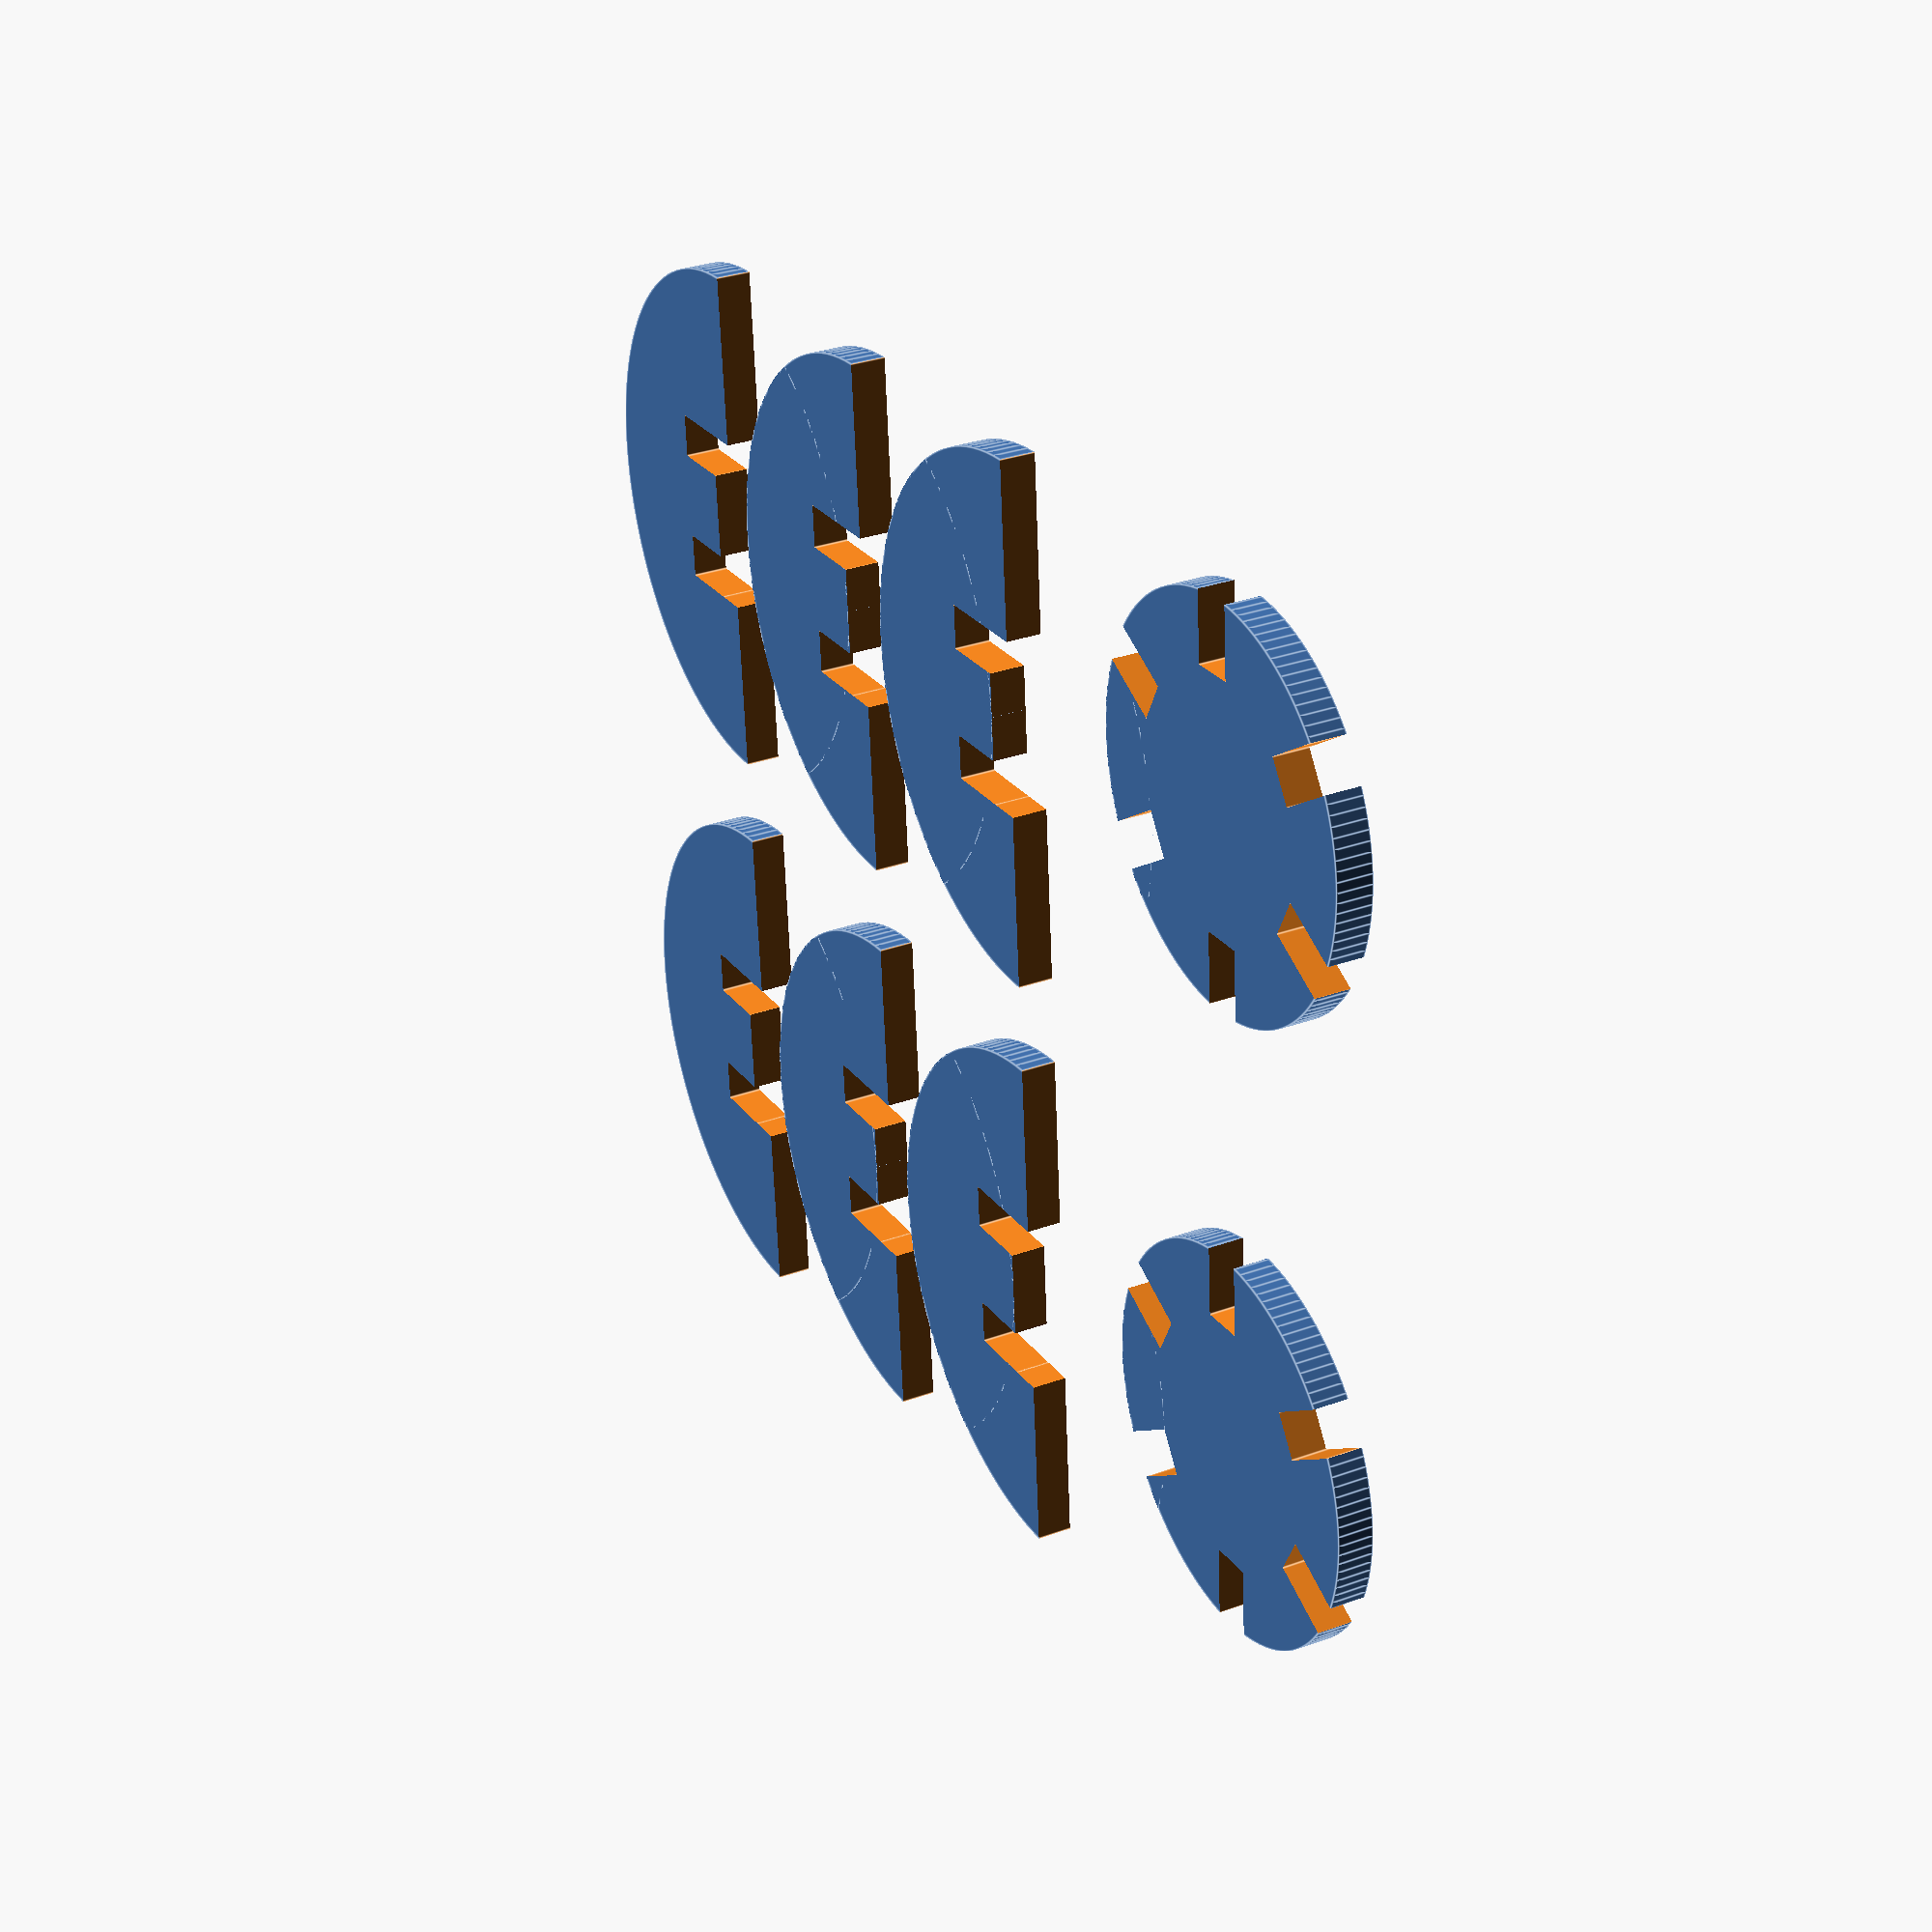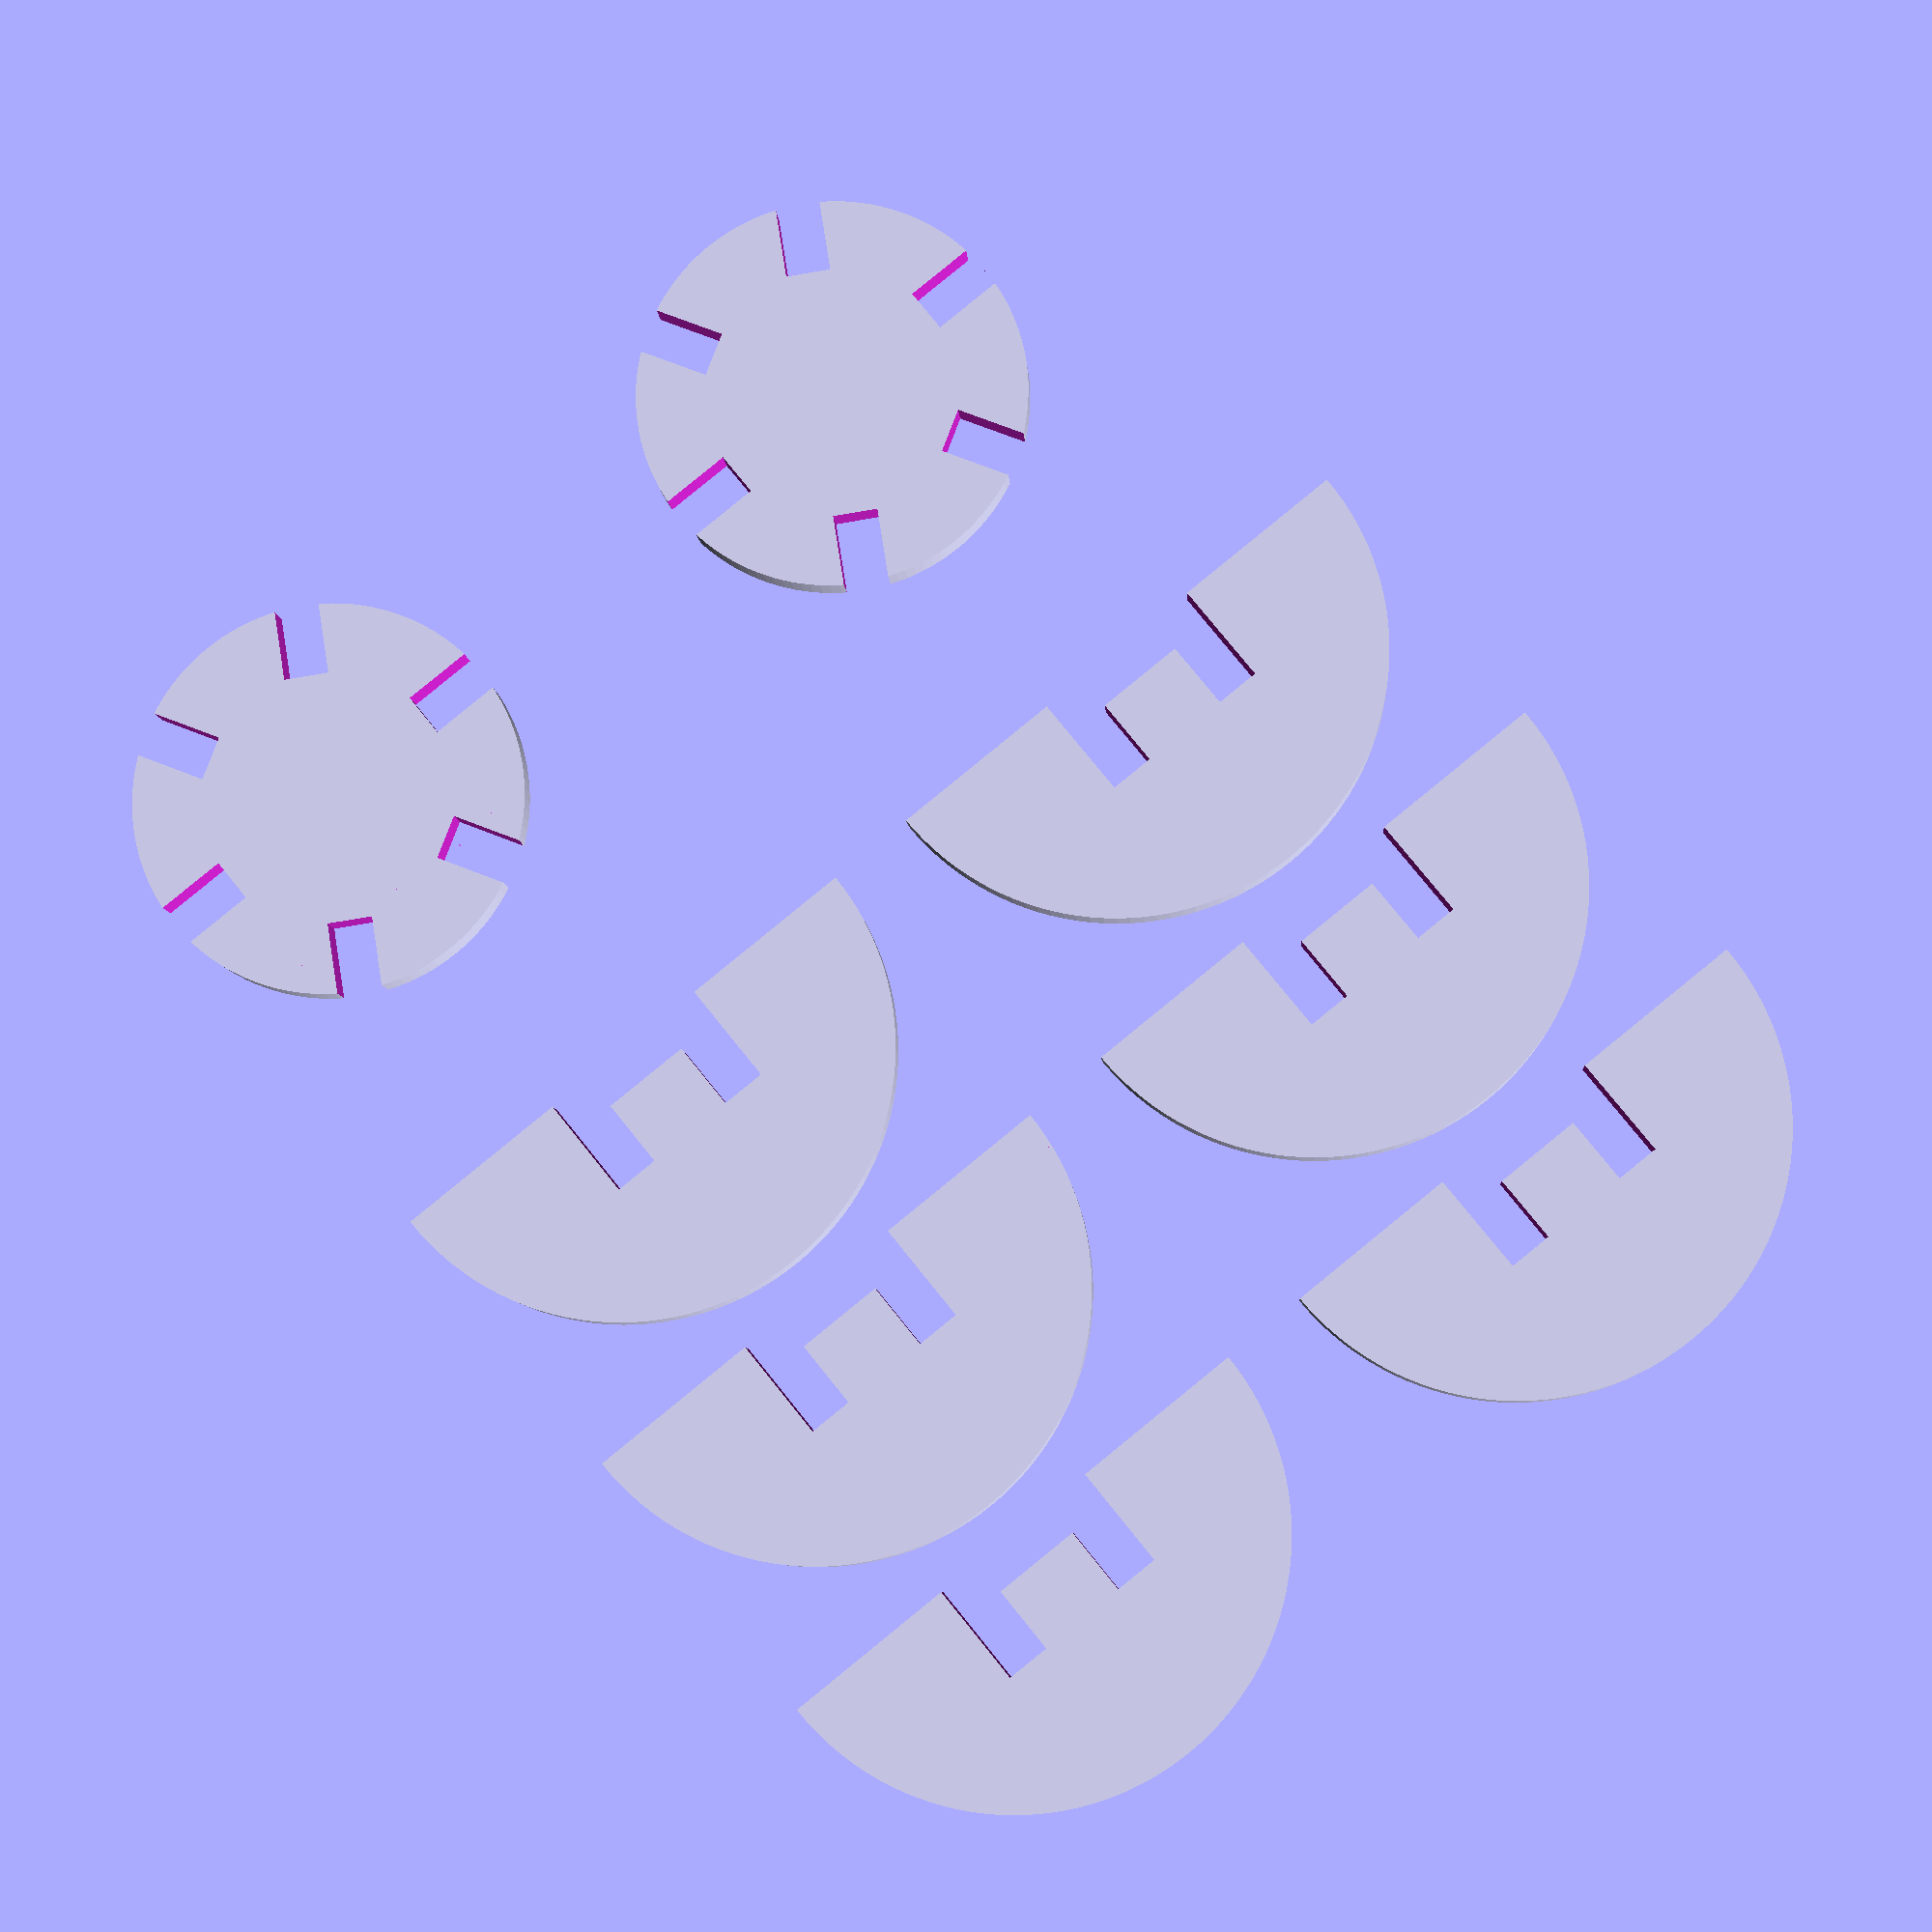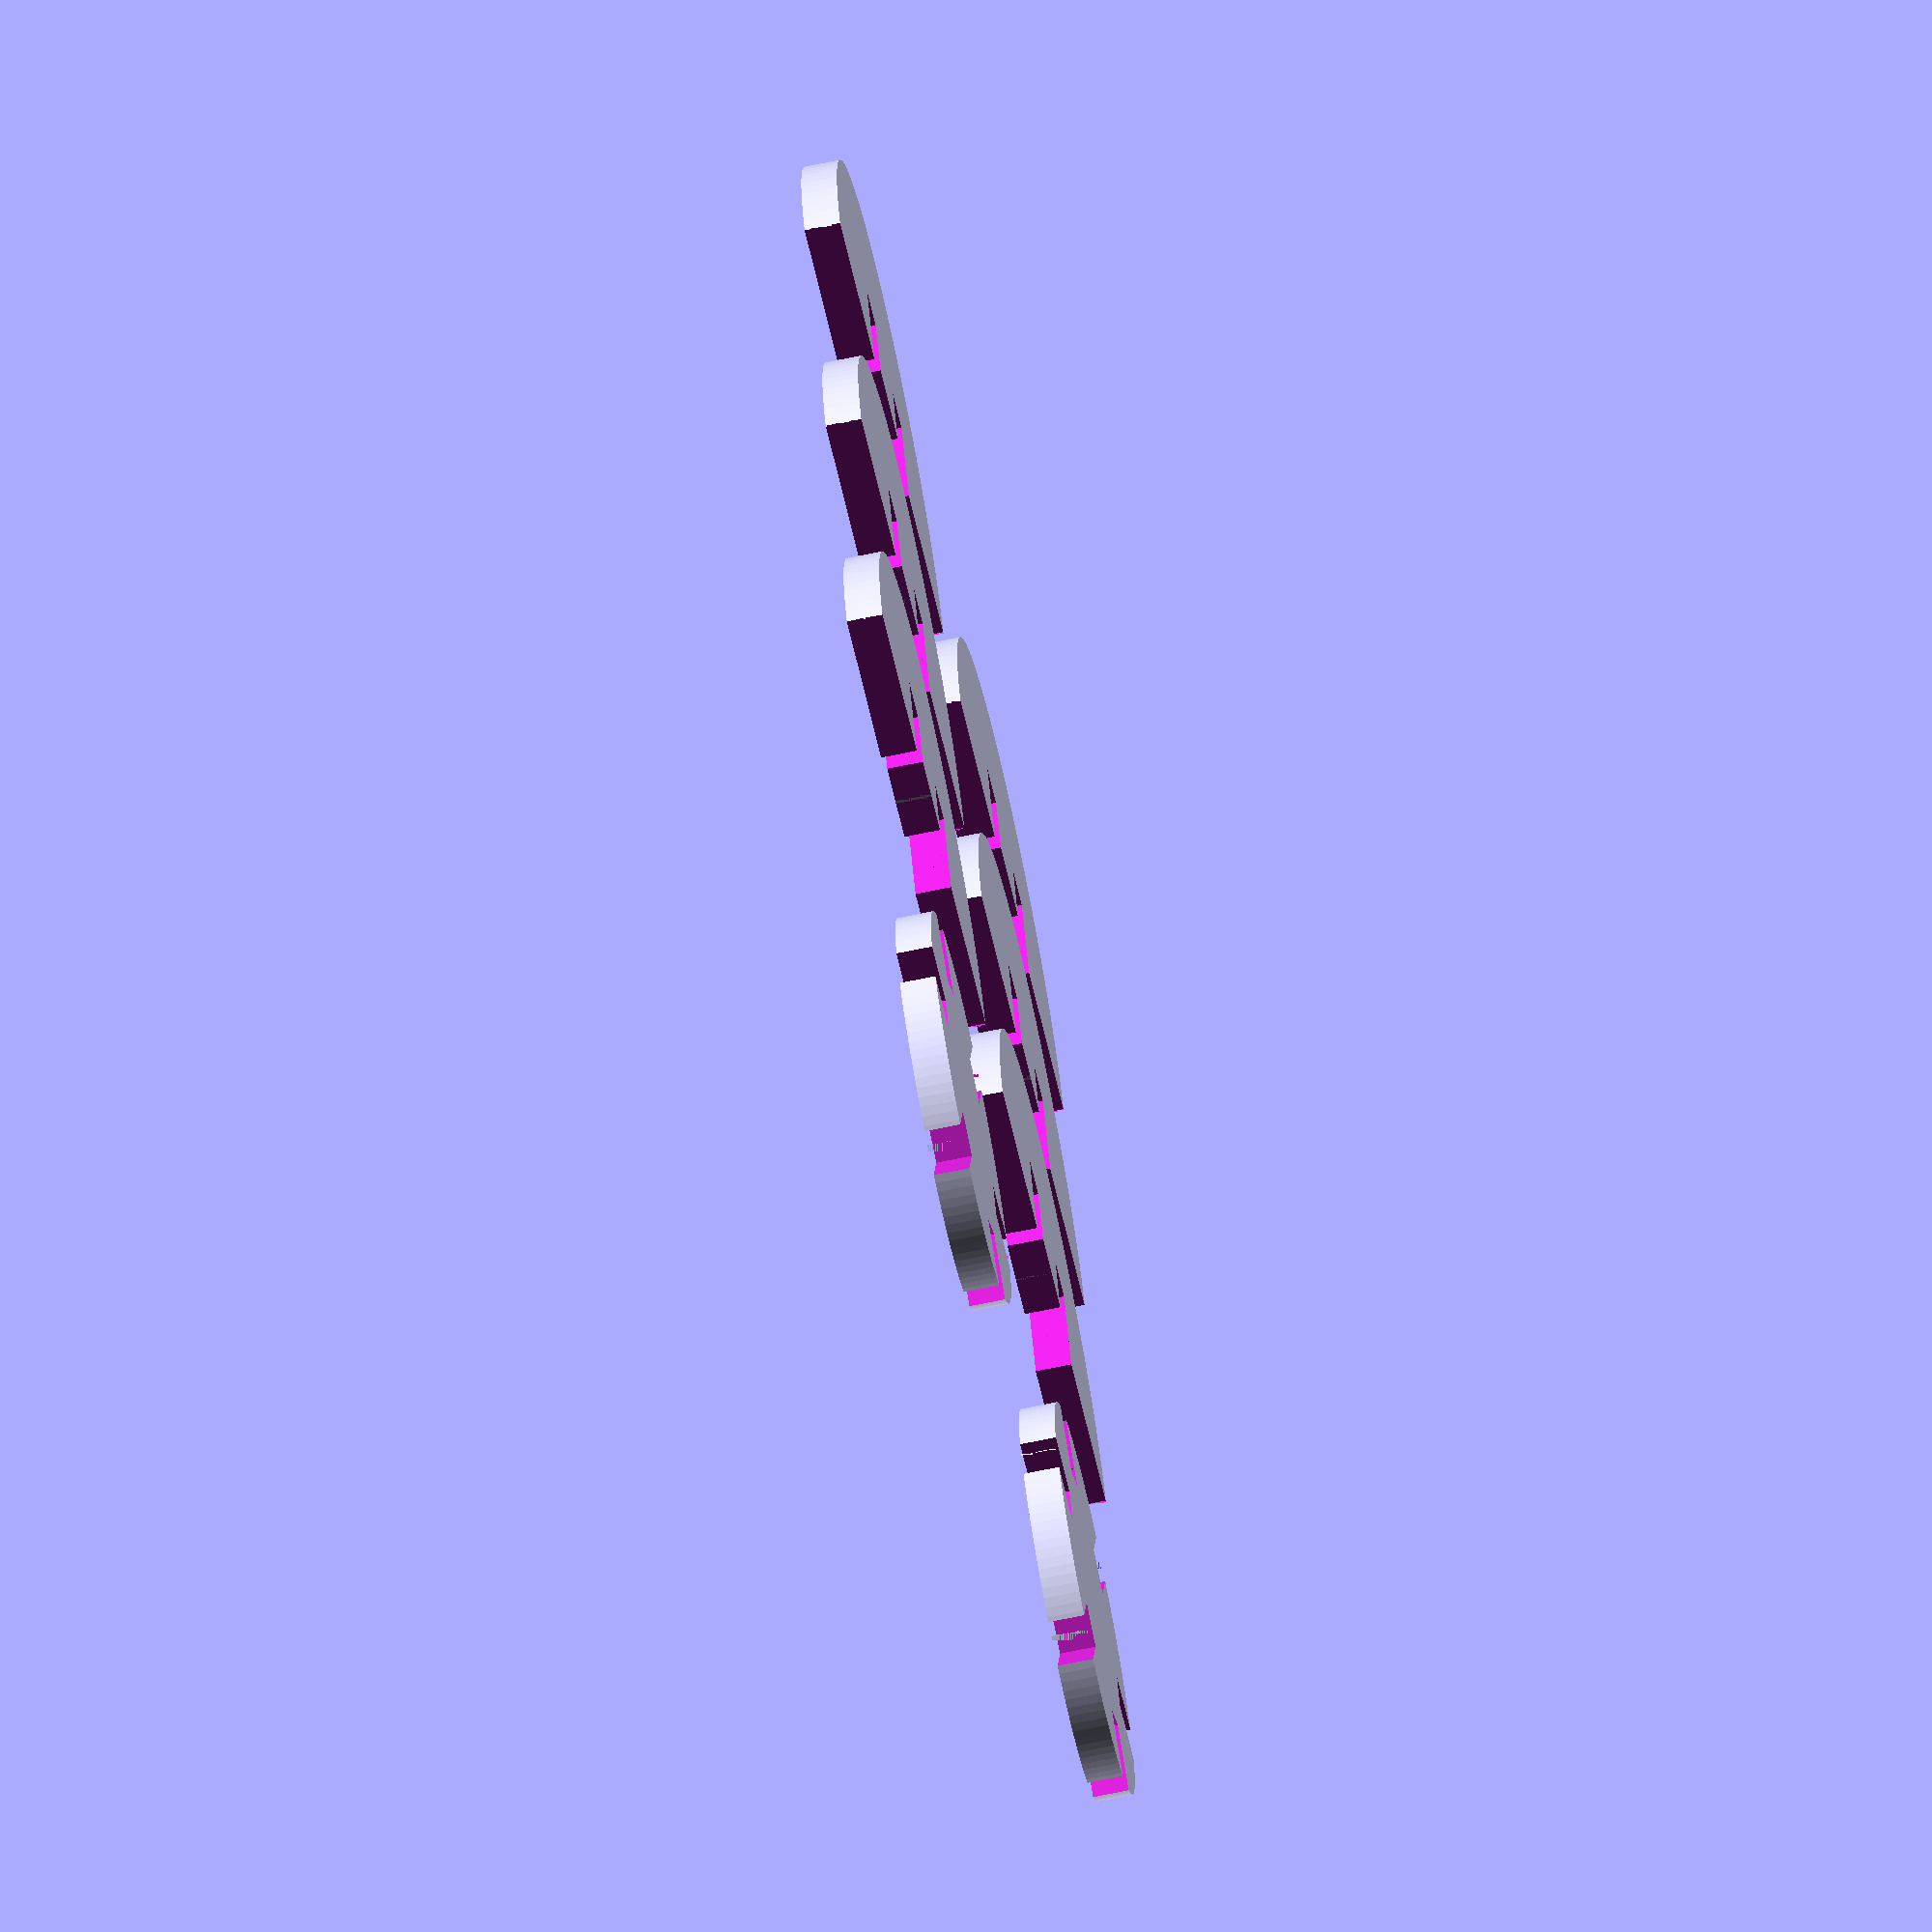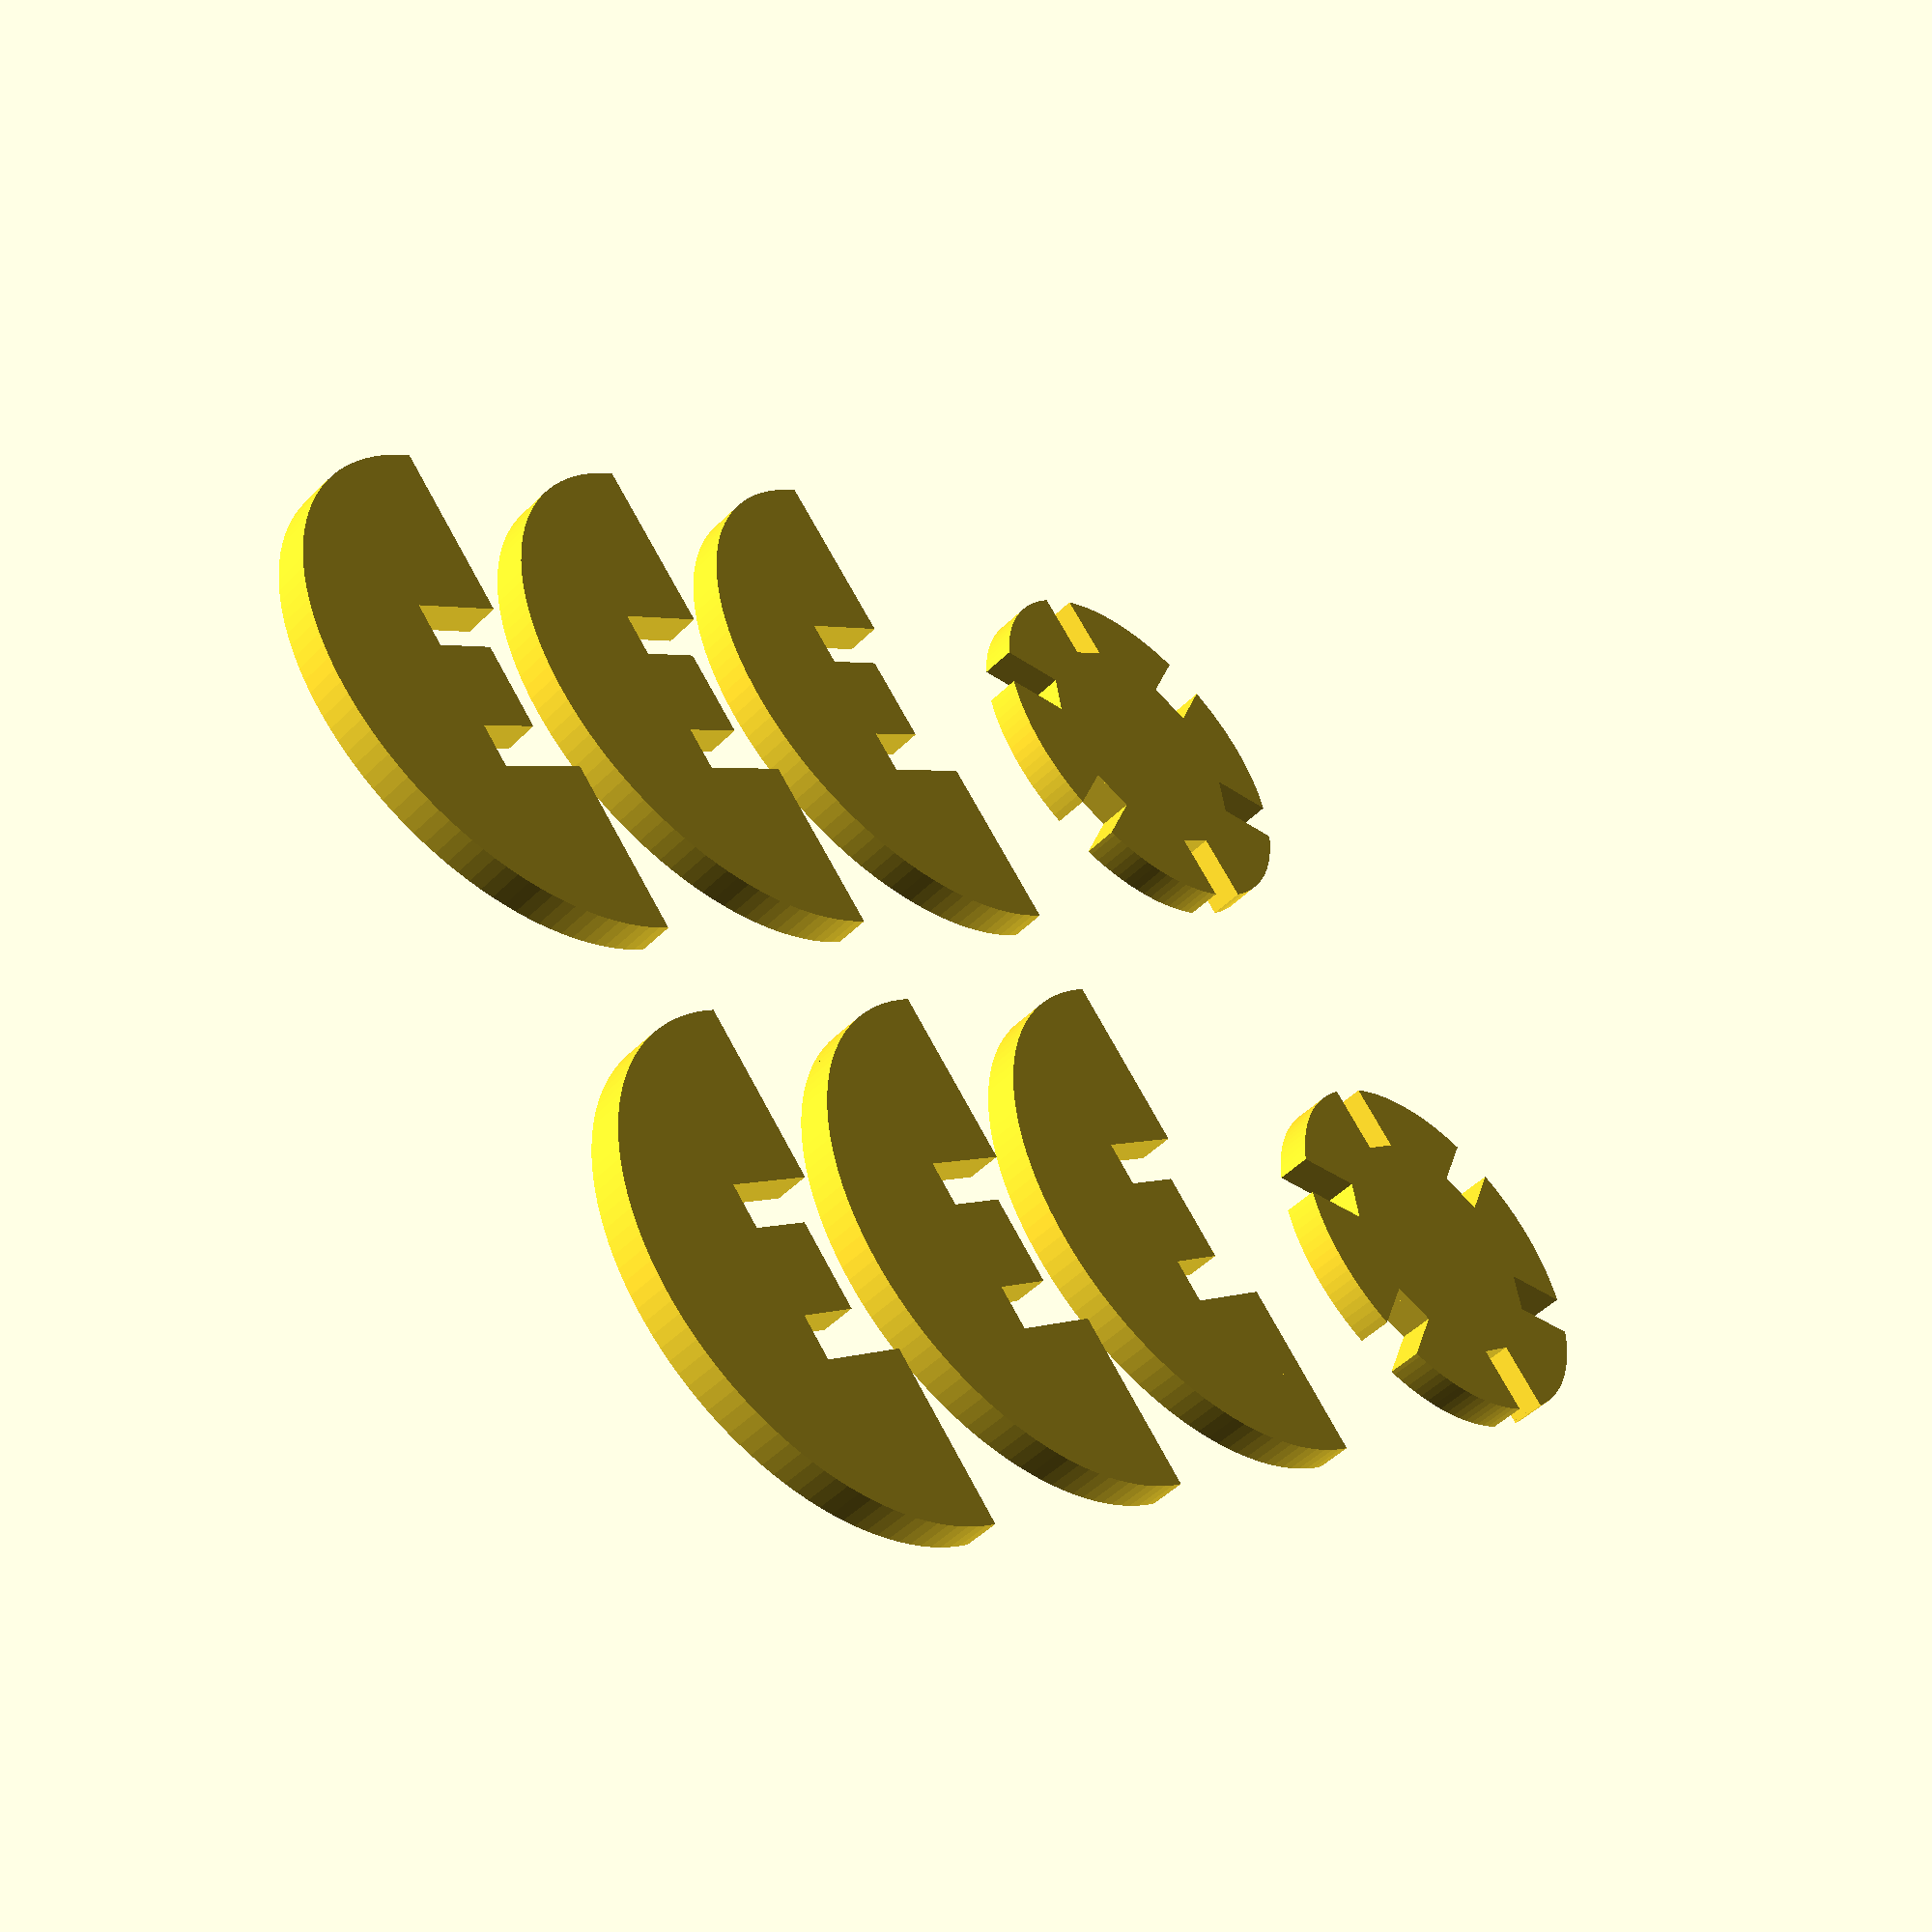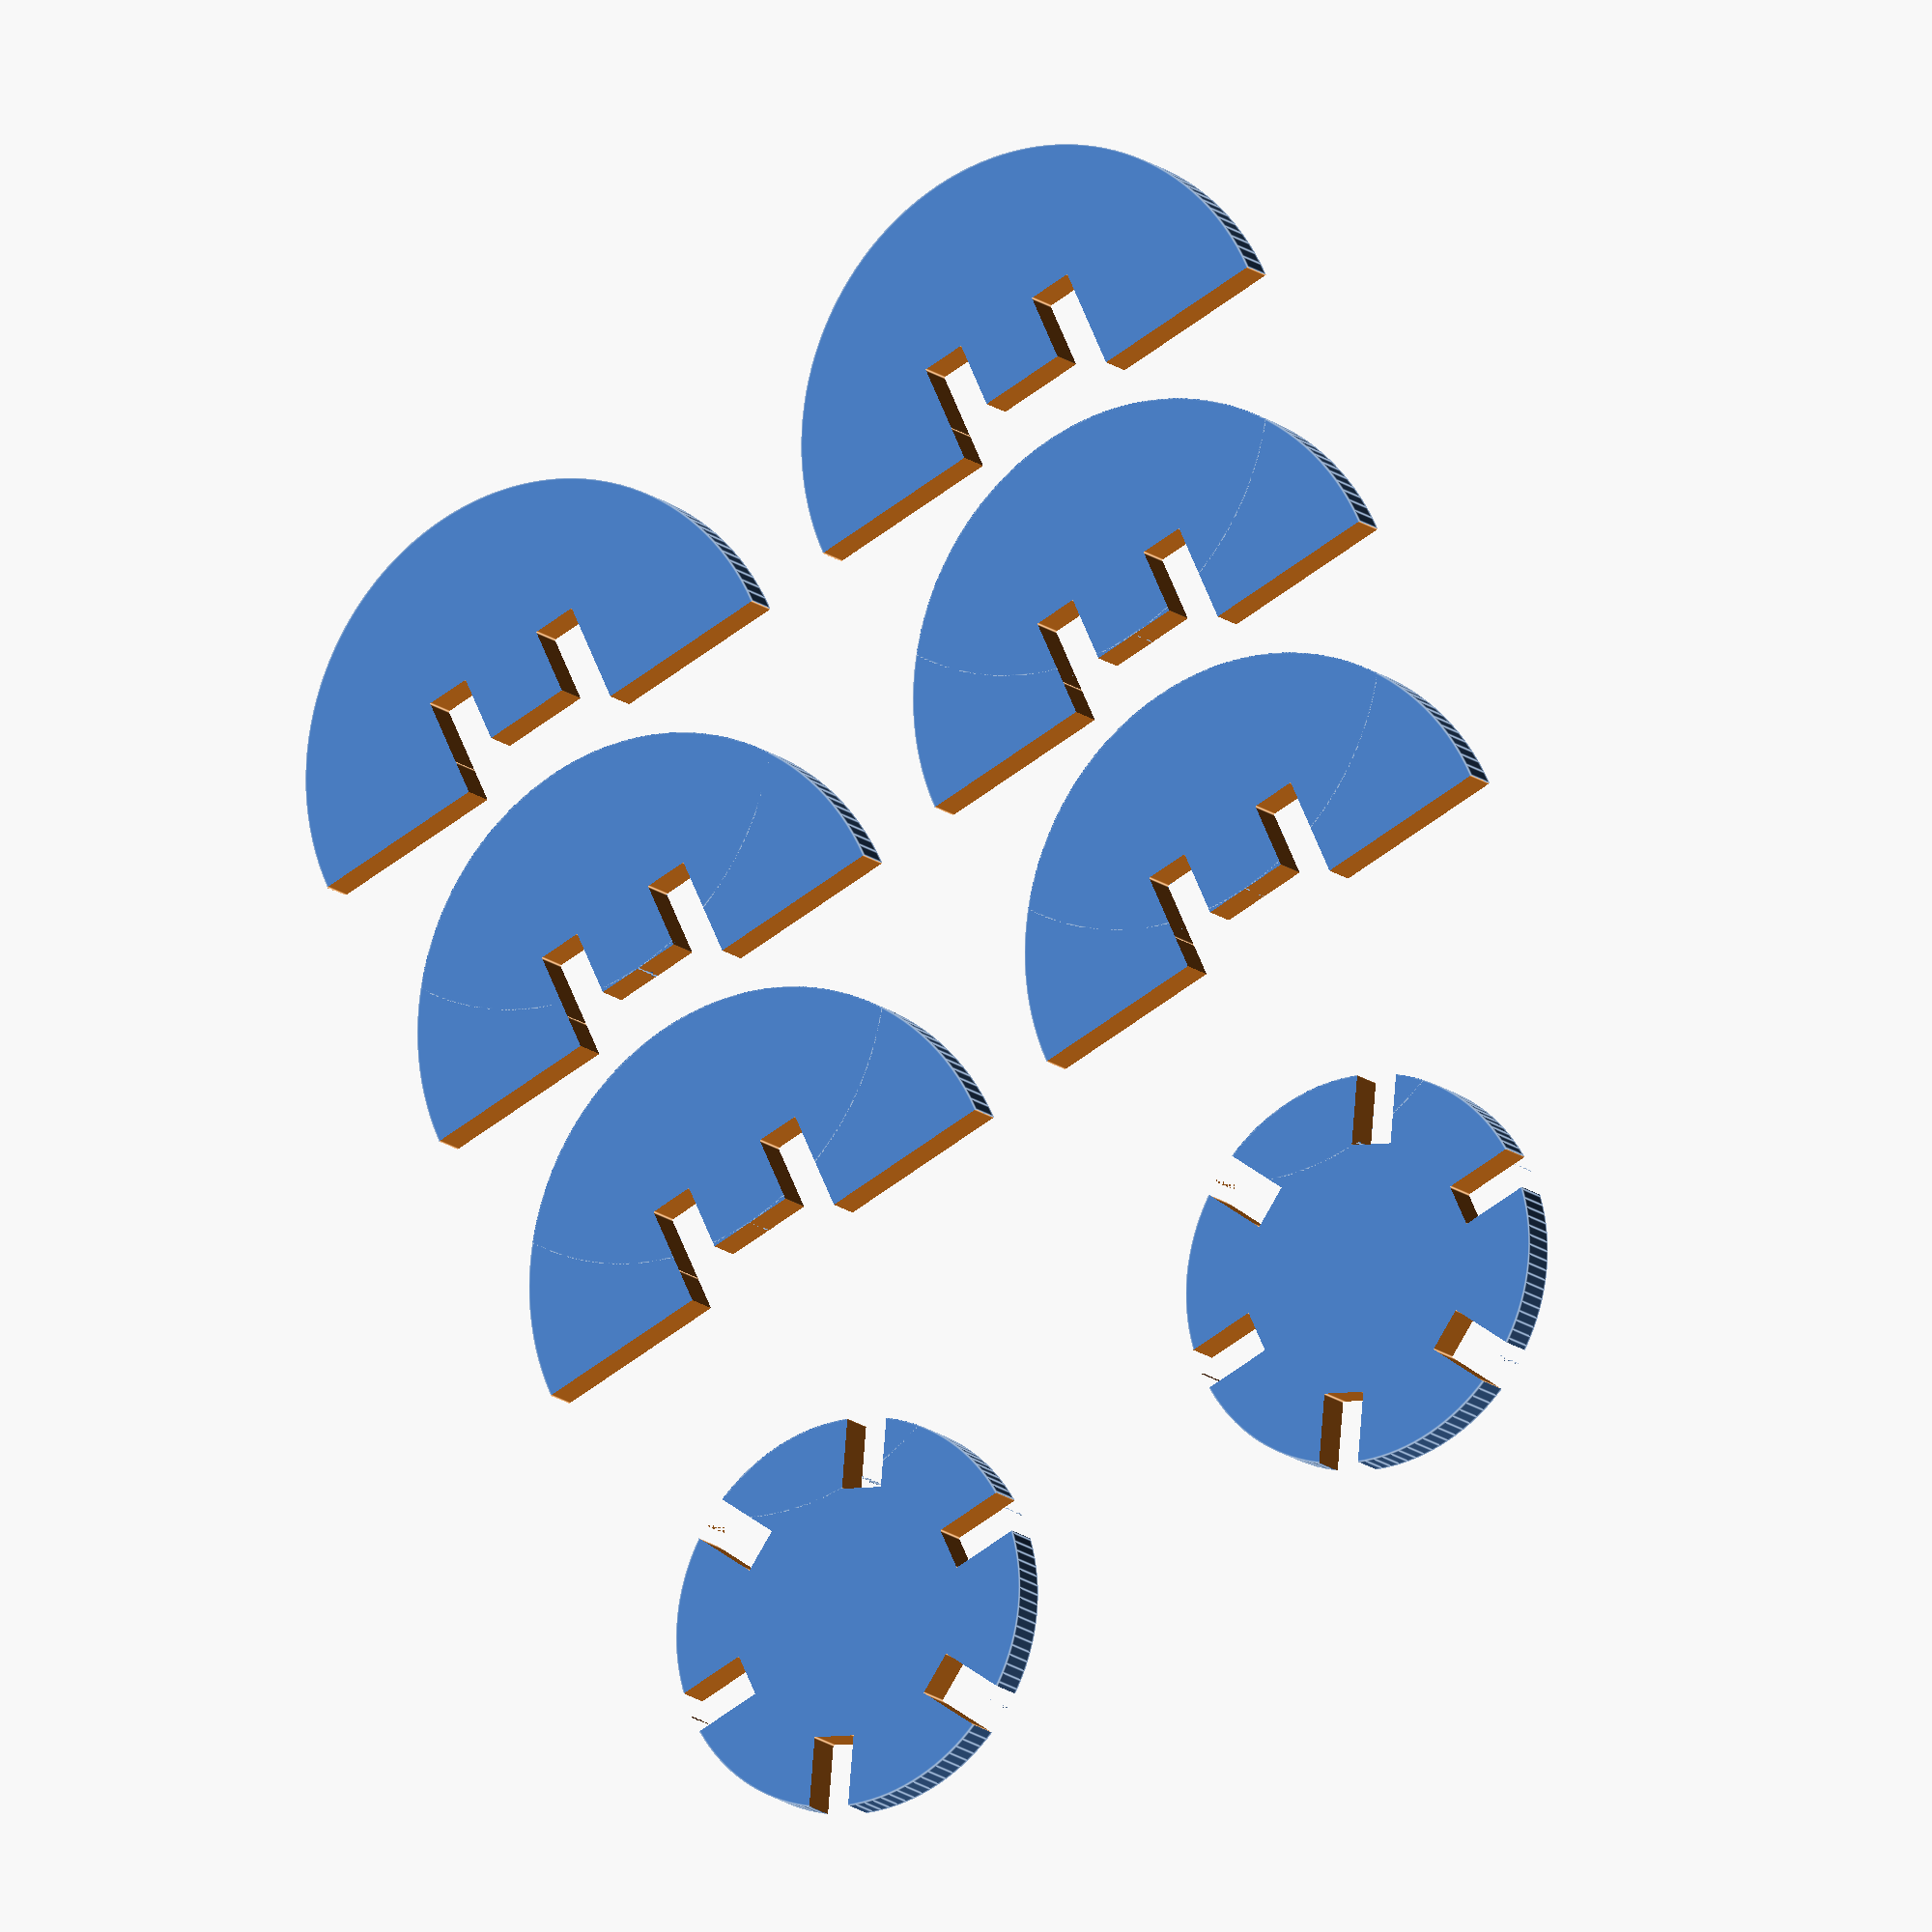
<openscad>
$inch = 25.4;
$half = $inch/2;
$quarter = $inch/4;
$eigth = $inch/8;
$sixteenth = $inch/16;
$thirtysecondth = $inch/32;

$slot_width = 2.5; // was 2.2 (too small)
$height = 2;


$fn=128;

module make_parts() {
   // make_exterior_bounds(152.4,152.4);

   translate([0,2,0]) {
	   translate([5,2.5,0]){
	      make_full_circle_with_slots(11, 6, 4);
	   }
	   translate([41,2.5,0]){
	      make_full_circle_with_slots(11, 6, 4);
	   } 

      /*
	   translate([45,15,0]) {
	      exterior_half_circle_y(15,3,4);
	   } 
      */
	   translate([5,35,0]) {
	      for (v = [0:2]) {
	         for (h = [0:1]) {
	            translate([35 * h,17*v,0]) {
	               exterior_half_circle_y(15,3,4);
	            } 
	         }
	      }
	   }
/*
      translate([42,35,0]) {
         make_leg();
      }
      translate([42,52,0]) {
         make_leg();
      }
      translate([42,68,0]) {
         make_leg();
      }
*/
   }
}

module make_leg() {
   exterior_half_circle_y(15,3,4);
   hull() {
      // top inset of foot
      translate([24,12,0]) {
         cylinder(r=1, h=$height);
      }
      //bottom inset of foot
      translate([30,1,0]) {
         cylinder(r=1, h=$height);
      }
      //bottom foot
      translate([50,15,0]) {
         cylinder(r=2, h=$height);
      }
  }   
}

module make_exterior_bounds(x, y) {
    difference () {
       cube([x,y,1]);
       translate([3, 3,-1]) {
           cube([x-2*3, y-2*3, 3]);
       }
    }
}

module exterior_half_circle_y(radius, center, slot) {
    difference() {
       translate([0, 0, 0]) {
          half_circle_y(radius);
       }
       // Left slot
       translate([radius-(radius/3),center-1.1,-1]) {
          cube([$slot_width,slot,$height+2]);
       }
       // right slot
       translate([radius+(radius/3)-$slot_width,center-1.1,-1]) {
          cube([$slot_width,slot,$height+2]);
       }
       // center inset rect (gift space)
       translate([2*radius/3, -1, -1]) {
          cube([2*radius/3,center,$height+2]);
       }
       // cut from bottom so that it's not a full half-circle
       translate([0,-1,-1]) {
          cube([2*radius,1,$height+2]);
       }
   }
}

module make_full_circle_with_slots(radius, slots, slot_len) {
   $slot_c = slots;
   $degrees = 360/slots;
   translate([radius, radius, 0]) {
      difference() {
         cylinder(r=radius, h=$height);
         for (i = [0 : $slot_c - 1])  {
            rotate(a=(i * $degrees), v = [0,0,1]) {
               translate([radius - slot_len,-1.5,-1]) {
                  cube([slot_len,$slot_width,$height+2]);
               }
           }
         }
      }
   }
}

module half_circle_y(radius) {
   translate([radius,0,0]) {
      difference() {
	      cylinder(r=radius, h=$height);
		   translate([-radius,-radius,-1]) {
		      cube([2*radius,radius,$height+2]);
		   }
	   }
   }
}


$2d = 0;
if ($2d) {
    projection(cut=true) {
       translate([0,0,0]) rotate([0,0,0]) {
         make_parts();
       }
}
} else {
    make_parts();
//  for measuring and calibrating
//    translate([60,40,0]) {
//      cube([20,5,1]);
//    }
}


</openscad>
<views>
elev=329.2 azim=94.6 roll=242.4 proj=p view=edges
elev=7.8 azim=219.0 roll=183.4 proj=p view=solid
elev=250.1 azim=199.9 roll=78.4 proj=o view=solid
elev=229.1 azim=50.2 roll=222.5 proj=p view=wireframe
elev=194.7 azim=155.1 roll=149.2 proj=o view=edges
</views>
